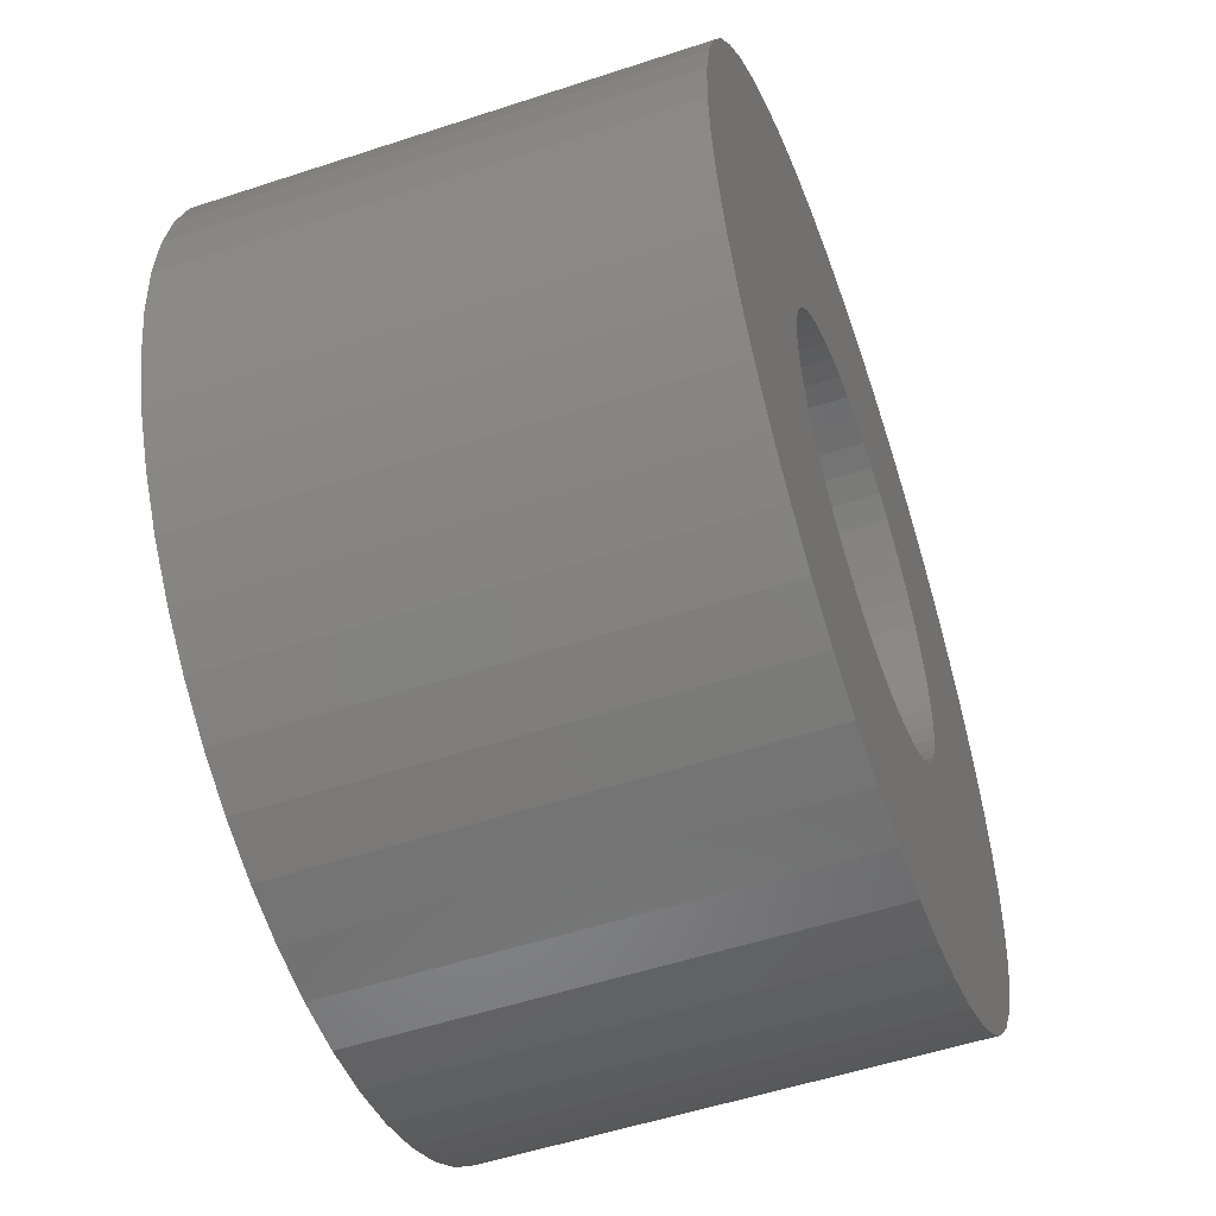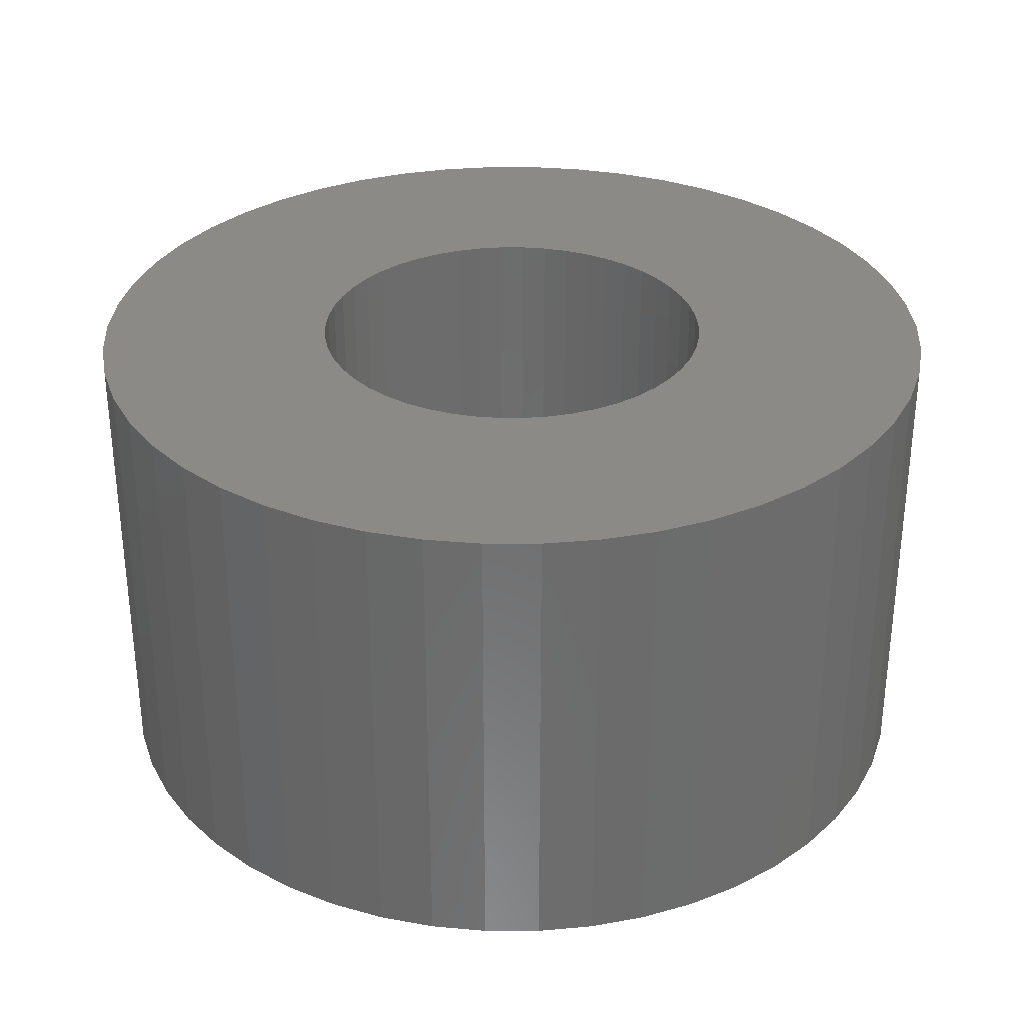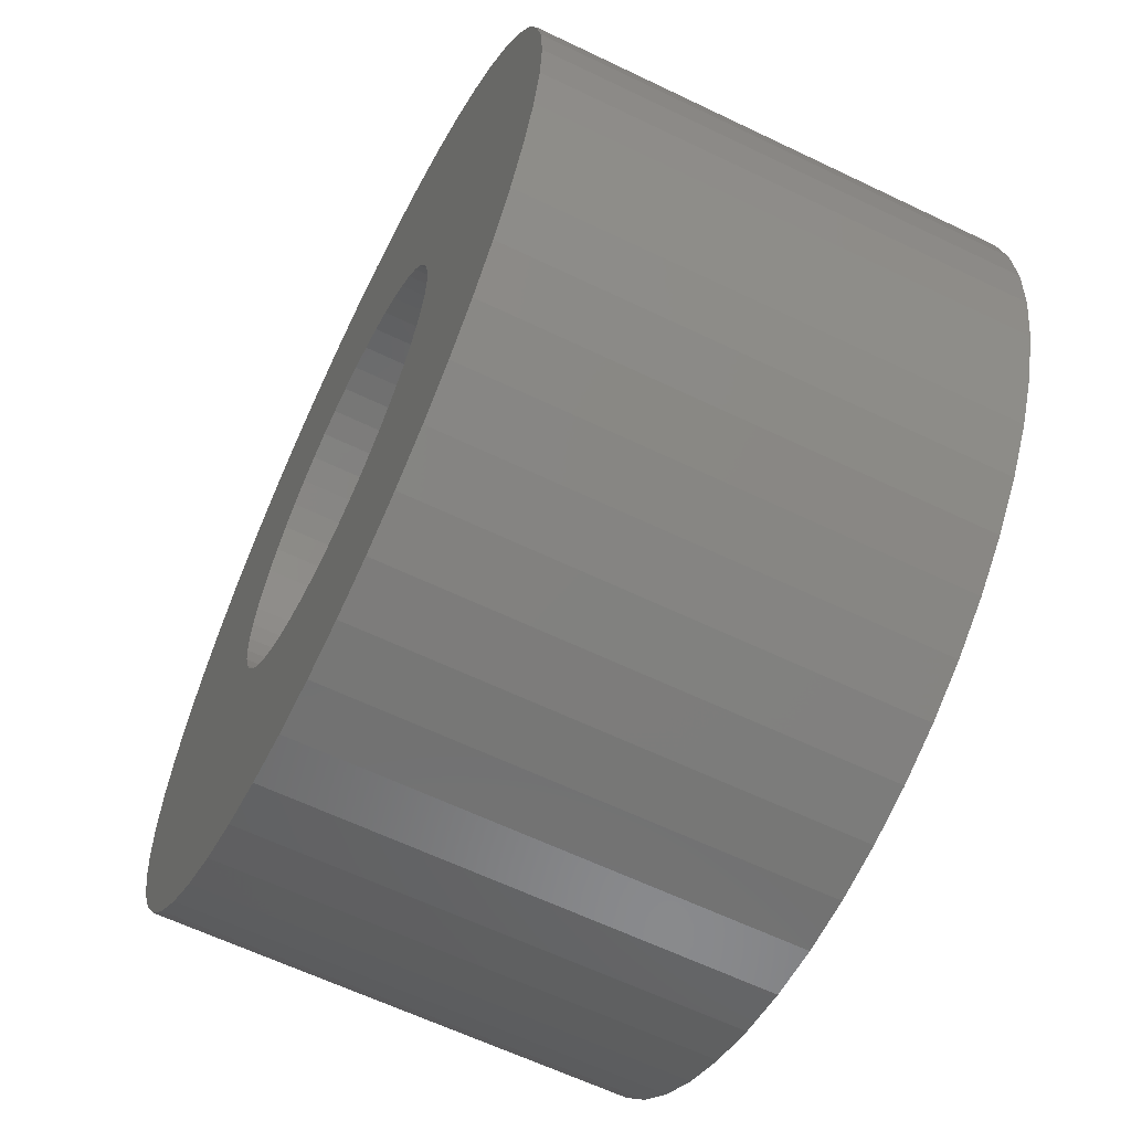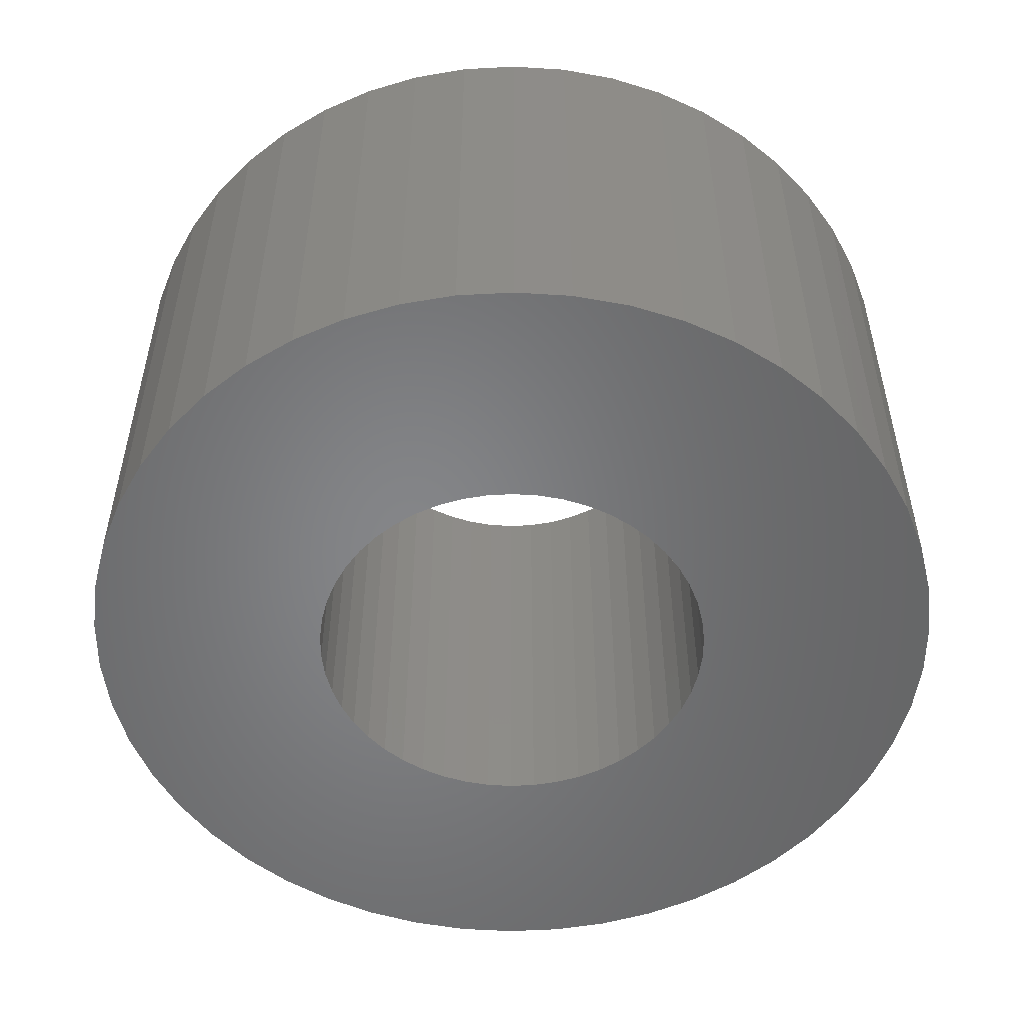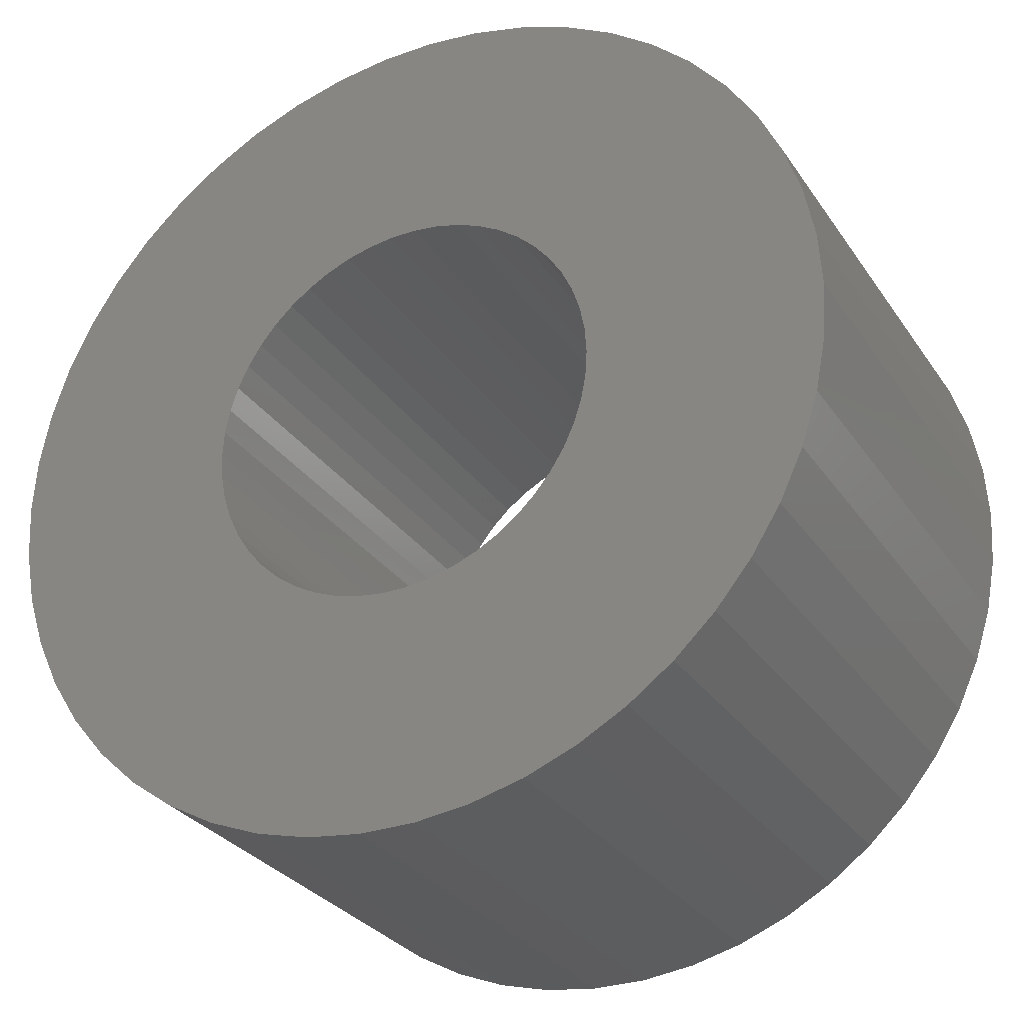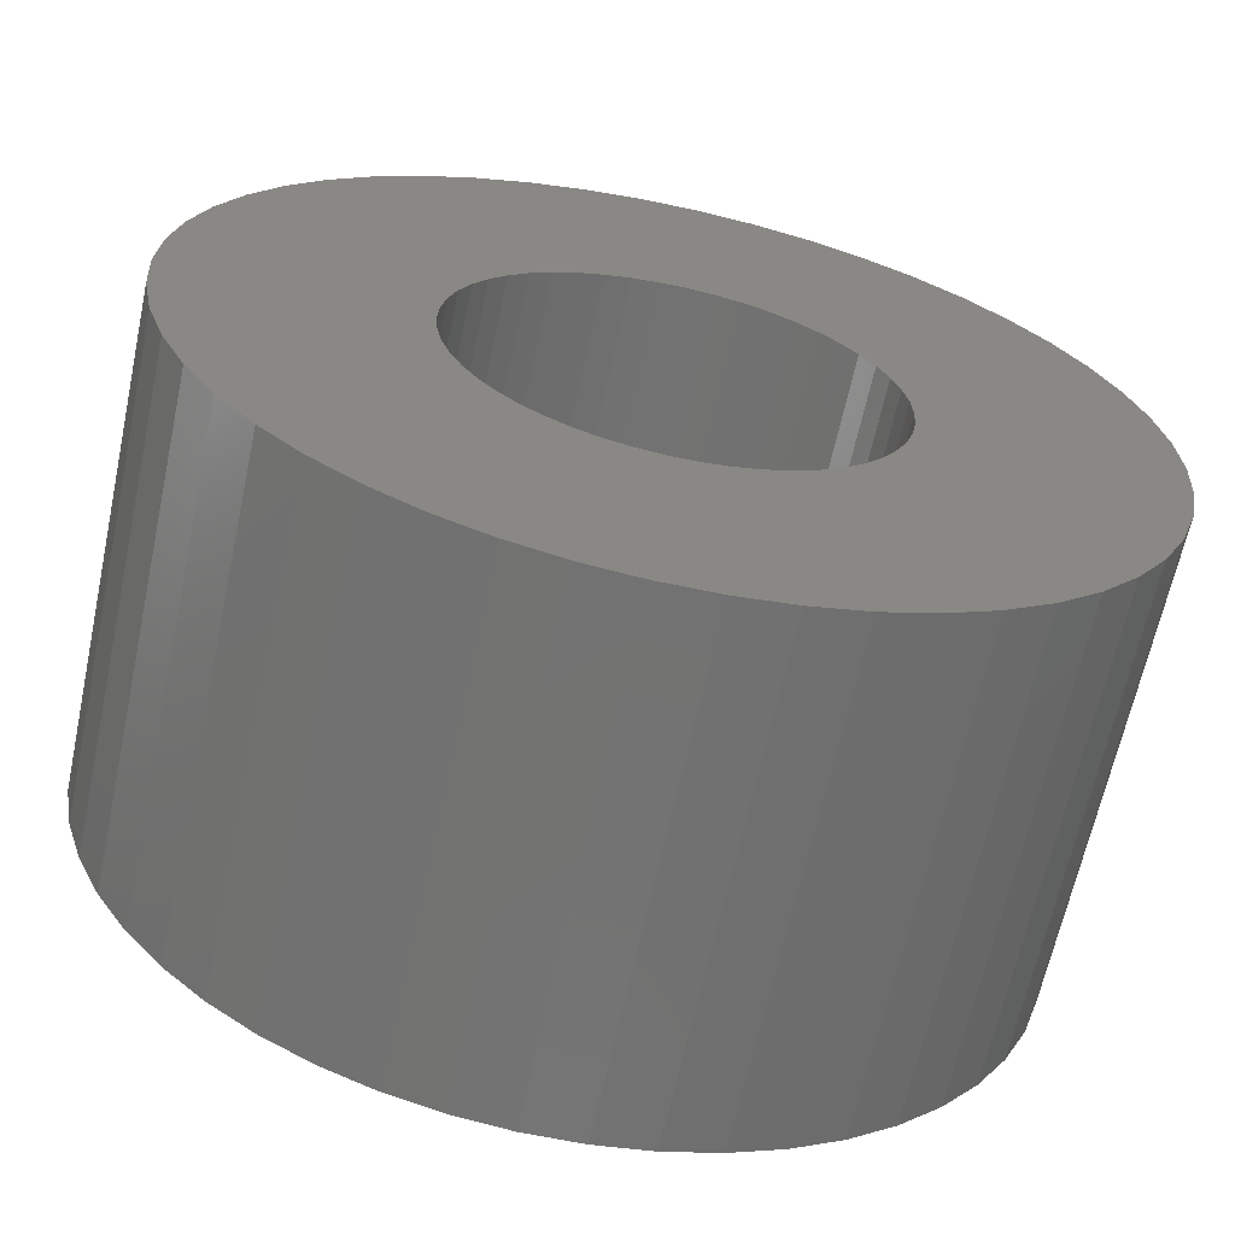
<metadata>
{"format":"stl","ext":"stl","renderer":"f3d","projection":"perspective","resolution":1024,"background":"white","views":[{"elev":-53.7,"azim":-70.6,"up":"+Y"},{"elev":31.7,"azim":-129.6,"up":"+Z"},{"elev":-62.5,"azim":64.0,"up":"+Y"},{"elev":-52.7,"azim":132.9,"up":"+Z"},{"elev":-29.6,"azim":-152.3,"up":"+Y"},{"elev":-64.6,"azim":-12.1,"up":"+Y"}]}
</metadata>
<code>
# stl→obj: 200 verts, 400 faces
v 19.5 0 10.5
v 19.35 2.444 -10.5
v 19.35 2.444 10.5
v 19.5 0 -10.5
v -19.5 0 -10.5
v -19.35 2.444 10.5
v -19.35 2.444 -10.5
v -19.5 0 10.5
v 1.224 19.46 -10.5
v -1.224 19.46 10.5
v 1.224 19.46 10.5
v -1.224 19.46 -10.5
v -1.224 -19.46 -10.5
v 1.224 -19.46 10.5
v -1.224 -19.46 10.5
v 1.224 -19.46 -10.5
v 14.21 13.35 -10.5
v 12.43 15.03 10.5
v 14.21 13.35 10.5
v 12.43 15.03 -10.5
v -12.43 15.03 -10.5
v -14.21 13.35 10.5
v -12.43 15.03 10.5
v -14.21 13.35 -10.5
v -6.026 18.55 -10.5
v -8.303 17.64 10.5
v -6.026 18.55 10.5
v -8.303 17.64 -10.5
v 18.13 7.178 10.5
v 17.09 9.394 -10.5
v 17.09 9.394 10.5
v 18.13 7.178 -10.5
v 15.78 11.46 -10.5
v 15.78 11.46 10.5
v 8.303 17.64 -10.5
v 6.026 18.55 10.5
v 8.303 17.64 10.5
v 6.026 18.55 -10.5
v 10.45 16.46 -10.5
v 10.45 16.46 10.5
v -18.13 7.178 -10.5
v -17.09 9.394 10.5
v -17.09 9.394 -10.5
v -18.13 7.178 10.5
v -15.78 11.46 -10.5
v -15.78 11.46 10.5
v -18.89 4.849 -10.5
v -18.89 4.849 10.5
v -3.654 19.15 -10.5
v -3.654 19.15 10.5
v 18.89 4.849 10.5
v 18.89 4.849 -10.5
v 3.654 19.15 10.5
v 3.654 19.15 -10.5
v 9 0 10.5
v 8.929 1.128 10.5
v 19.35 -2.444 10.5
v 8.717 2.238 10.5
v 8.929 -1.128 10.5
v 8.368 3.313 10.5
v 18.89 -4.849 10.5
v 7.887 4.336 10.5
v 8.717 -2.238 10.5
v 7.281 5.29 10.5
v 18.13 -7.178 10.5
v 6.561 6.161 10.5
v 8.368 -3.313 10.5
v 5.737 6.935 10.5
v 17.09 -9.394 10.5
v 7.887 -4.336 10.5
v 4.822 7.599 10.5
v 3.832 8.143 10.5
v 2.781 8.56 10.5
v 1.686 8.841 10.5
v 0.5651 8.982 10.5
v -0.5651 8.982 10.5
v -1.686 8.841 10.5
v -2.781 8.56 10.5
v -3.832 8.143 10.5
v -4.822 7.599 10.5
v -10.45 16.46 10.5
v -5.737 6.935 10.5
v -6.561 6.161 10.5
v -7.281 5.29 10.5
v -7.887 4.336 10.5
v 15.78 -11.46 10.5
v 7.281 -5.29 10.5
v 14.21 -13.35 10.5
v 6.561 -6.161 10.5
v 12.43 -15.03 10.5
v 5.737 -6.935 10.5
v 10.45 -16.46 10.5
v 4.822 -7.599 10.5
v 8.303 -17.64 10.5
v 3.832 -8.143 10.5
v 6.026 -18.55 10.5
v 2.781 -8.56 10.5
v 3.654 -19.15 10.5
v 1.686 -8.841 10.5
v 0.5651 -8.982 10.5
v -0.5651 -8.982 10.5
v -1.686 -8.841 10.5
v -3.654 -19.15 10.5
v -2.781 -8.56 10.5
v -6.026 -18.55 10.5
v -3.832 -8.143 10.5
v -8.303 -17.64 10.5
v -4.822 -7.599 10.5
v -10.45 -16.46 10.5
v -5.737 -6.935 10.5
v -12.43 -15.03 10.5
v -6.561 -6.161 10.5
v -14.21 -13.35 10.5
v -7.281 -5.29 10.5
v -15.78 -11.46 10.5
v -7.887 -4.336 10.5
v -17.09 -9.394 10.5
v -8.368 -3.313 10.5
v -18.13 -7.178 10.5
v -8.717 -2.238 10.5
v -18.89 -4.849 10.5
v -8.929 -1.128 10.5
v -19.35 -2.444 10.5
v -9 0 10.5
v -8.368 3.313 10.5
v -8.717 2.238 10.5
v -8.929 1.128 10.5
v -10.45 16.46 -10.5
v 19.35 -2.444 -10.5
v 15.78 -11.46 -10.5
v 14.21 -13.35 -10.5
v 18.89 -4.849 -10.5
v 18.13 -7.178 -10.5
v -17.09 -9.394 -10.5
v -18.13 -7.178 -10.5
v 9 0 -10.5
v 8.929 -1.128 -10.5
v 8.717 -2.238 -10.5
v 8.929 1.128 -10.5
v 8.368 -3.313 -10.5
v 17.09 -9.394 -10.5
v 7.887 -4.336 -10.5
v 8.717 2.238 -10.5
v 7.281 -5.29 -10.5
v 6.561 -6.161 -10.5
v 12.43 -15.03 -10.5
v 8.368 3.313 -10.5
v 5.737 -6.935 -10.5
v 10.45 -16.46 -10.5
v 7.887 4.336 -10.5
v 4.822 -7.599 -10.5
v 8.303 -17.64 -10.5
v 3.832 -8.143 -10.5
v 6.026 -18.55 -10.5
v 2.781 -8.56 -10.5
v 3.654 -19.15 -10.5
v 1.686 -8.841 -10.5
v 0.5651 -8.982 -10.5
v -0.5651 -8.982 -10.5
v -1.686 -8.841 -10.5
v -3.654 -19.15 -10.5
v -2.781 -8.56 -10.5
v -6.026 -18.55 -10.5
v -3.832 -8.143 -10.5
v -8.303 -17.64 -10.5
v -4.822 -7.599 -10.5
v -10.45 -16.46 -10.5
v -5.737 -6.935 -10.5
v -12.43 -15.03 -10.5
v -6.561 -6.161 -10.5
v -14.21 -13.35 -10.5
v -7.281 -5.29 -10.5
v -15.78 -11.46 -10.5
v -7.887 -4.336 -10.5
v 7.281 5.29 -10.5
v 6.561 6.161 -10.5
v 5.737 6.935 -10.5
v 4.822 7.599 -10.5
v 3.832 8.143 -10.5
v 2.781 8.56 -10.5
v 1.686 8.841 -10.5
v 0.5651 8.982 -10.5
v -0.5651 8.982 -10.5
v -1.686 8.841 -10.5
v -2.781 8.56 -10.5
v -3.832 8.143 -10.5
v -4.822 7.599 -10.5
v -5.737 6.935 -10.5
v -6.561 6.161 -10.5
v -7.281 5.29 -10.5
v -7.887 4.336 -10.5
v -8.368 3.313 -10.5
v -8.717 2.238 -10.5
v -8.929 1.128 -10.5
v -9 0 -10.5
v -8.368 -3.313 -10.5
v -8.717 -2.238 -10.5
v -18.89 -4.849 -10.5
v -8.929 -1.128 -10.5
v -19.35 -2.444 -10.5
f 1 2 3
f 2 1 4
f 5 6 7
f 6 5 8
f 9 10 11
f 10 9 12
f 13 14 15
f 14 13 16
f 17 18 19
f 18 17 20
f 21 22 23
f 22 21 24
f 25 26 27
f 26 25 28
f 29 30 31
f 30 29 32
f 31 33 34
f 33 31 30
f 35 36 37
f 36 35 38
f 39 37 40
f 37 39 35
f 41 42 43
f 42 41 44
f 45 22 24
f 22 45 46
f 47 44 41
f 44 47 48
f 49 27 50
f 27 49 25
f 51 32 29
f 32 51 52
f 3 52 51
f 52 3 2
f 34 17 19
f 17 34 33
f 38 53 36
f 53 38 54
f 54 11 53
f 11 54 9
f 20 40 18
f 40 20 39
f 43 46 45
f 46 43 42
f 7 48 47
f 48 7 6
f 55 1 3
f 56 3 51
f 1 55 57
f 58 51 29
f 59 57 55
f 60 29 31
f 57 59 61
f 62 31 34
f 63 61 59
f 64 34 19
f 61 63 65
f 66 19 18
f 67 65 63
f 68 18 40
f 65 67 69
f 70 69 67
f 3 56 55
f 51 58 56
f 29 60 58
f 71 40 37
f 31 62 60
f 34 64 62
f 19 66 64
f 72 37 36
f 18 68 66
f 40 71 68
f 37 72 71
f 73 36 53
f 36 73 72
f 53 74 73
f 11 74 53
f 11 75 74
f 11 76 75
f 10 76 11
f 10 77 76
f 50 77 10
f 77 50 78
f 27 78 50
f 78 27 79
f 26 79 27
f 79 26 80
f 81 80 26
f 80 81 82
f 23 82 81
f 82 23 83
f 22 83 23
f 83 22 84
f 46 84 22
f 84 46 85
f 42 85 46
f 69 70 86
f 87 86 70
f 86 87 88
f 89 88 87
f 88 89 90
f 91 90 89
f 90 91 92
f 93 92 91
f 92 93 94
f 95 94 93
f 94 95 96
f 97 96 95
f 96 97 98
f 99 98 97
f 99 14 98
f 100 14 99
f 101 14 100
f 101 15 14
f 102 15 101
f 103 102 104
f 102 103 15
f 105 104 106
f 107 106 108
f 109 108 110
f 104 105 103
f 111 110 112
f 113 112 114
f 115 114 116
f 106 107 105
f 117 116 118
f 119 118 120
f 121 120 122
f 123 122 124
f 85 42 125
f 108 109 107
f 44 125 42
f 110 111 109
f 125 44 126
f 112 113 111
f 48 126 44
f 114 115 113
f 126 48 127
f 116 117 115
f 6 127 48
f 118 119 117
f 127 6 124
f 120 121 119
f 8 124 6
f 122 123 121
f 124 8 123
f 28 81 26
f 81 28 128
f 128 23 81
f 23 128 21
f 12 50 10
f 50 12 49
f 57 4 1
f 4 57 129
f 88 130 86
f 130 88 131
f 65 132 61
f 132 65 133
f 61 129 57
f 129 61 132
f 134 119 135
f 119 134 117
f 136 4 129
f 137 129 132
f 4 136 2
f 138 132 133
f 139 2 136
f 140 133 141
f 2 139 52
f 142 141 130
f 143 52 139
f 144 130 131
f 52 143 32
f 145 131 146
f 147 32 143
f 148 146 149
f 32 147 30
f 150 30 147
f 129 137 136
f 132 138 137
f 133 140 138
f 151 149 152
f 141 142 140
f 130 144 142
f 131 145 144
f 153 152 154
f 146 148 145
f 149 151 148
f 152 153 151
f 155 154 156
f 154 155 153
f 156 157 155
f 16 157 156
f 16 158 157
f 16 159 158
f 13 159 16
f 13 160 159
f 161 160 13
f 160 161 162
f 163 162 161
f 162 163 164
f 165 164 163
f 164 165 166
f 167 166 165
f 166 167 168
f 169 168 167
f 168 169 170
f 171 170 169
f 170 171 172
f 173 172 171
f 172 173 174
f 134 174 173
f 30 150 33
f 175 33 150
f 33 175 17
f 176 17 175
f 17 176 20
f 177 20 176
f 20 177 39
f 178 39 177
f 39 178 35
f 179 35 178
f 35 179 38
f 180 38 179
f 38 180 54
f 181 54 180
f 181 9 54
f 182 9 181
f 183 9 182
f 183 12 9
f 184 12 183
f 49 184 185
f 184 49 12
f 25 185 186
f 28 186 187
f 128 187 188
f 185 25 49
f 21 188 189
f 24 189 190
f 45 190 191
f 186 28 25
f 43 191 192
f 41 192 193
f 47 193 194
f 7 194 195
f 174 134 196
f 187 128 28
f 135 196 134
f 188 21 128
f 196 135 197
f 189 24 21
f 198 197 135
f 190 45 24
f 197 198 199
f 191 43 45
f 200 199 198
f 192 41 43
f 199 200 195
f 193 47 41
f 5 195 200
f 194 7 47
f 195 5 7
f 152 92 94
f 92 152 149
f 146 88 90
f 88 146 131
f 86 141 69
f 141 86 130
f 135 121 198
f 121 135 119
f 154 94 96
f 94 154 152
f 156 96 98
f 96 156 154
f 16 98 14
f 98 16 156
f 69 133 65
f 133 69 141
f 161 15 103
f 15 161 13
f 165 105 107
f 105 165 163
f 163 103 105
f 103 163 161
f 171 115 173
f 115 171 113
f 171 111 113
f 111 171 169
f 198 123 200
f 123 198 121
f 200 8 5
f 8 200 123
f 149 90 92
f 90 149 146
f 173 117 134
f 117 173 115
f 167 107 109
f 107 167 165
f 169 109 111
f 109 169 167
f 126 192 125
f 192 126 193
f 150 64 175
f 64 150 62
f 181 73 74
f 73 181 180
f 180 72 73
f 72 180 179
f 186 78 79
f 78 186 185
f 125 191 85
f 191 125 192
f 138 59 137
f 59 138 63
f 179 71 72
f 71 179 178
f 84 189 83
f 189 84 190
f 185 77 78
f 77 185 184
f 189 82 83
f 82 189 188
f 136 56 139
f 56 136 55
f 140 63 138
f 63 140 67
f 177 66 68
f 66 177 176
f 183 75 76
f 75 183 182
f 178 68 71
f 68 178 177
f 124 194 127
f 194 124 195
f 85 190 84
f 190 85 191
f 184 76 77
f 76 184 183
f 188 80 82
f 80 188 187
f 187 79 80
f 79 187 186
f 137 55 136
f 55 137 59
f 157 100 99
f 100 157 158
f 147 62 150
f 62 147 60
f 143 60 147
f 60 143 58
f 139 58 143
f 58 139 56
f 175 66 176
f 66 175 64
f 182 74 75
f 74 182 181
f 127 193 126
f 193 127 194
f 142 67 140
f 67 142 70
f 160 104 102
f 104 160 162
f 159 102 101
f 102 159 160
f 122 195 124
f 195 122 199
f 120 199 122
f 199 120 197
f 114 174 116
f 174 114 172
f 116 196 118
f 196 116 174
f 153 97 95
f 97 153 155
f 155 99 97
f 99 155 157
f 145 91 89
f 91 145 148
f 144 70 142
f 70 144 87
f 162 106 104
f 106 162 164
f 158 101 100
f 101 158 159
f 112 172 114
f 172 112 170
f 168 112 110
f 112 168 170
f 145 87 144
f 87 145 89
f 148 93 91
f 93 148 151
f 151 95 93
f 95 151 153
f 166 110 108
f 110 166 168
f 118 197 120
f 197 118 196
f 164 108 106
f 108 164 166

</code>
